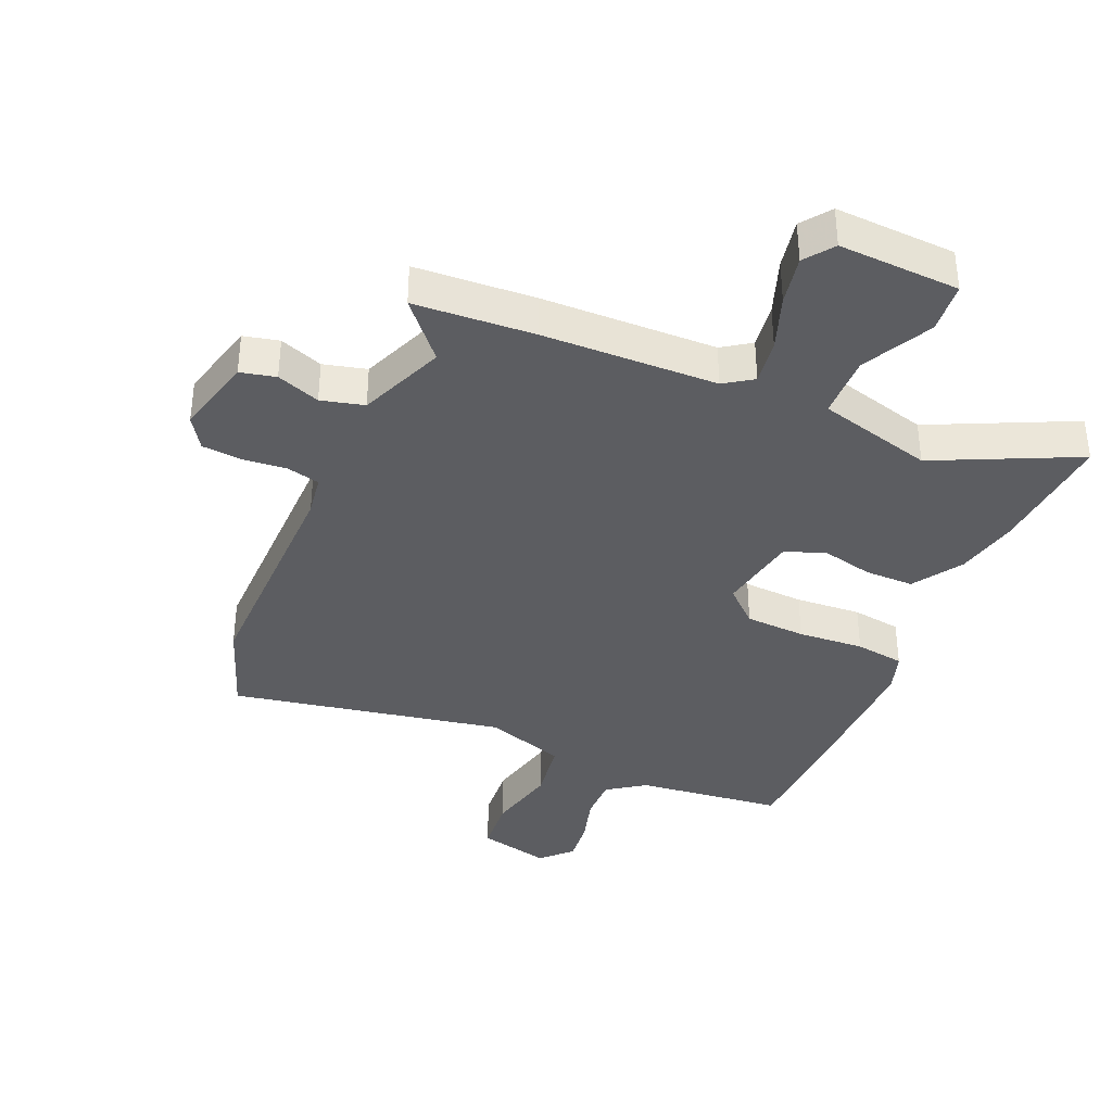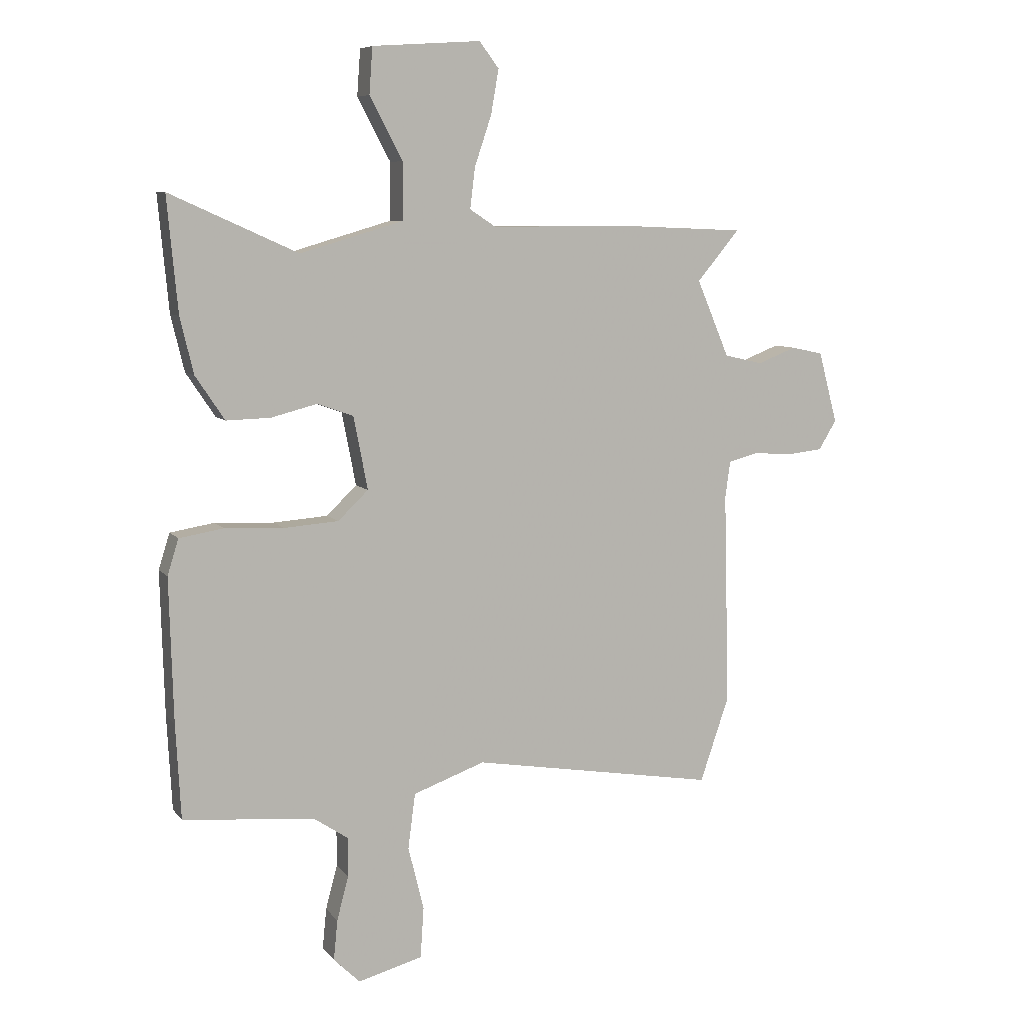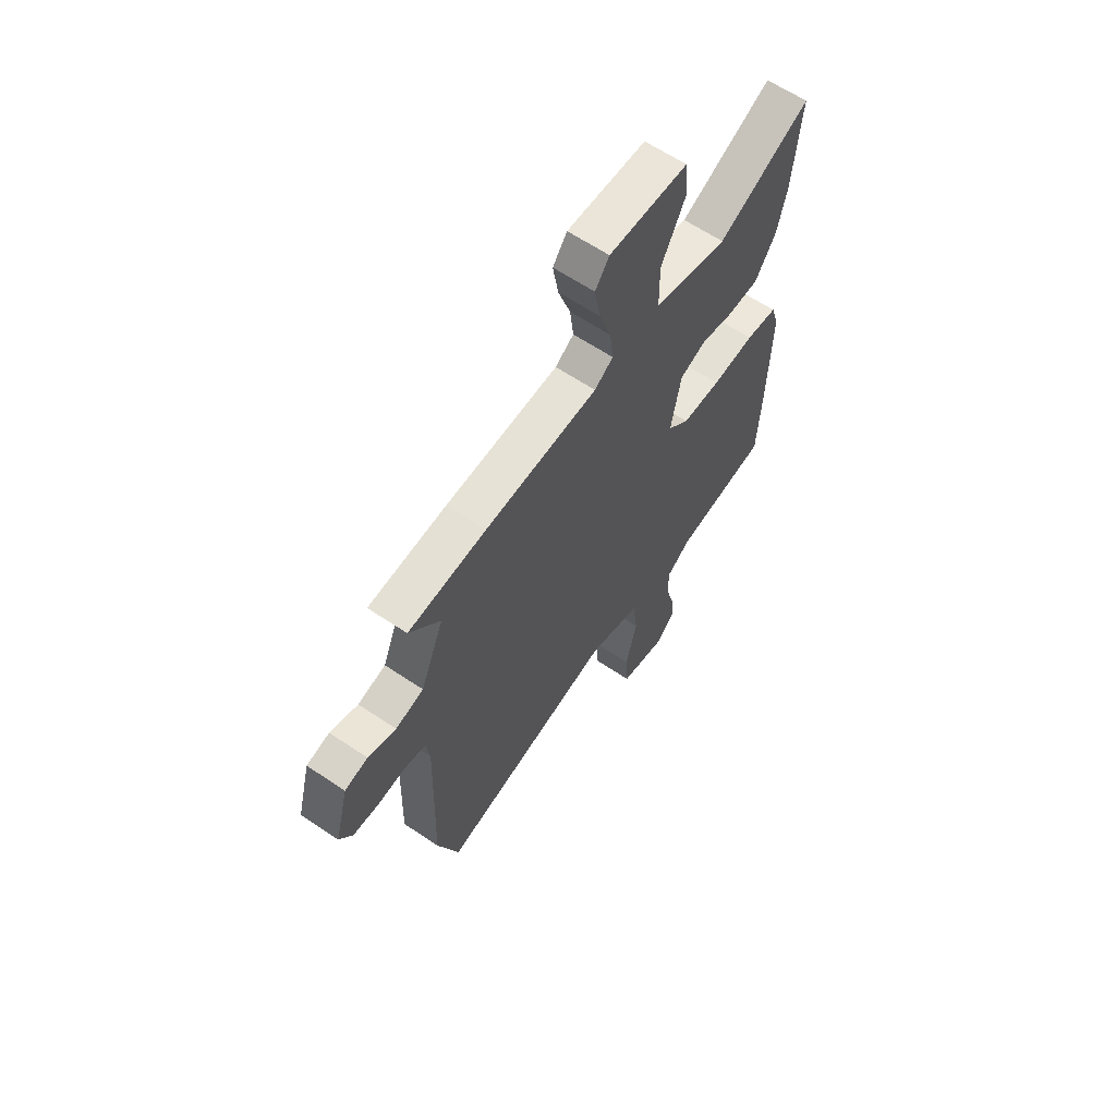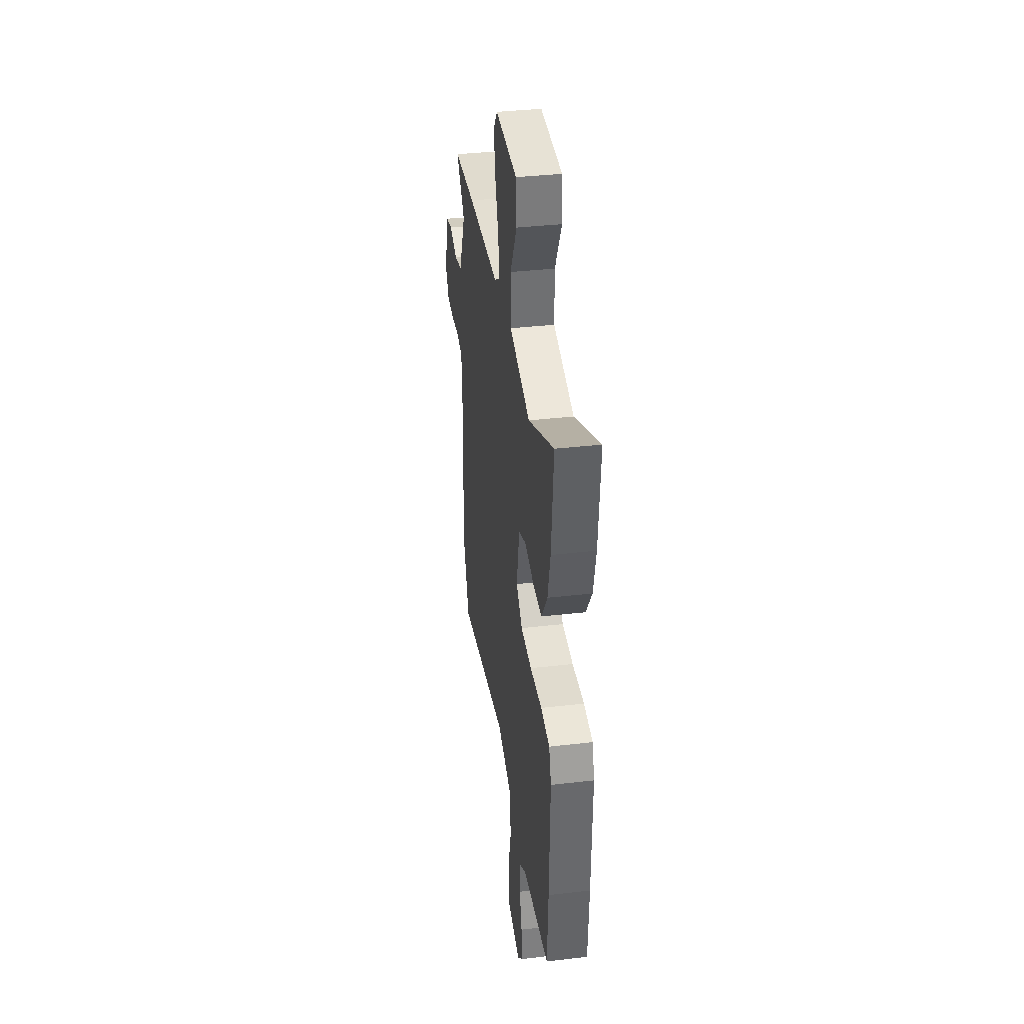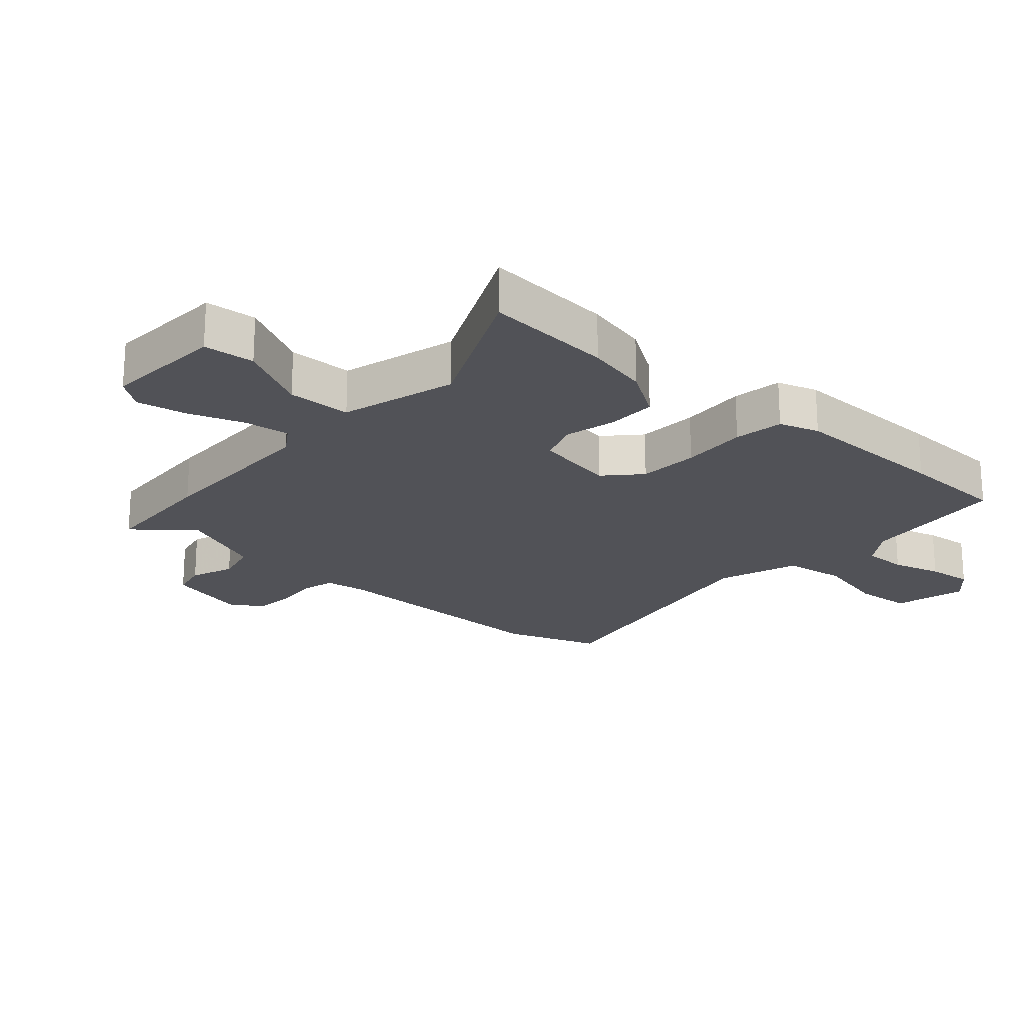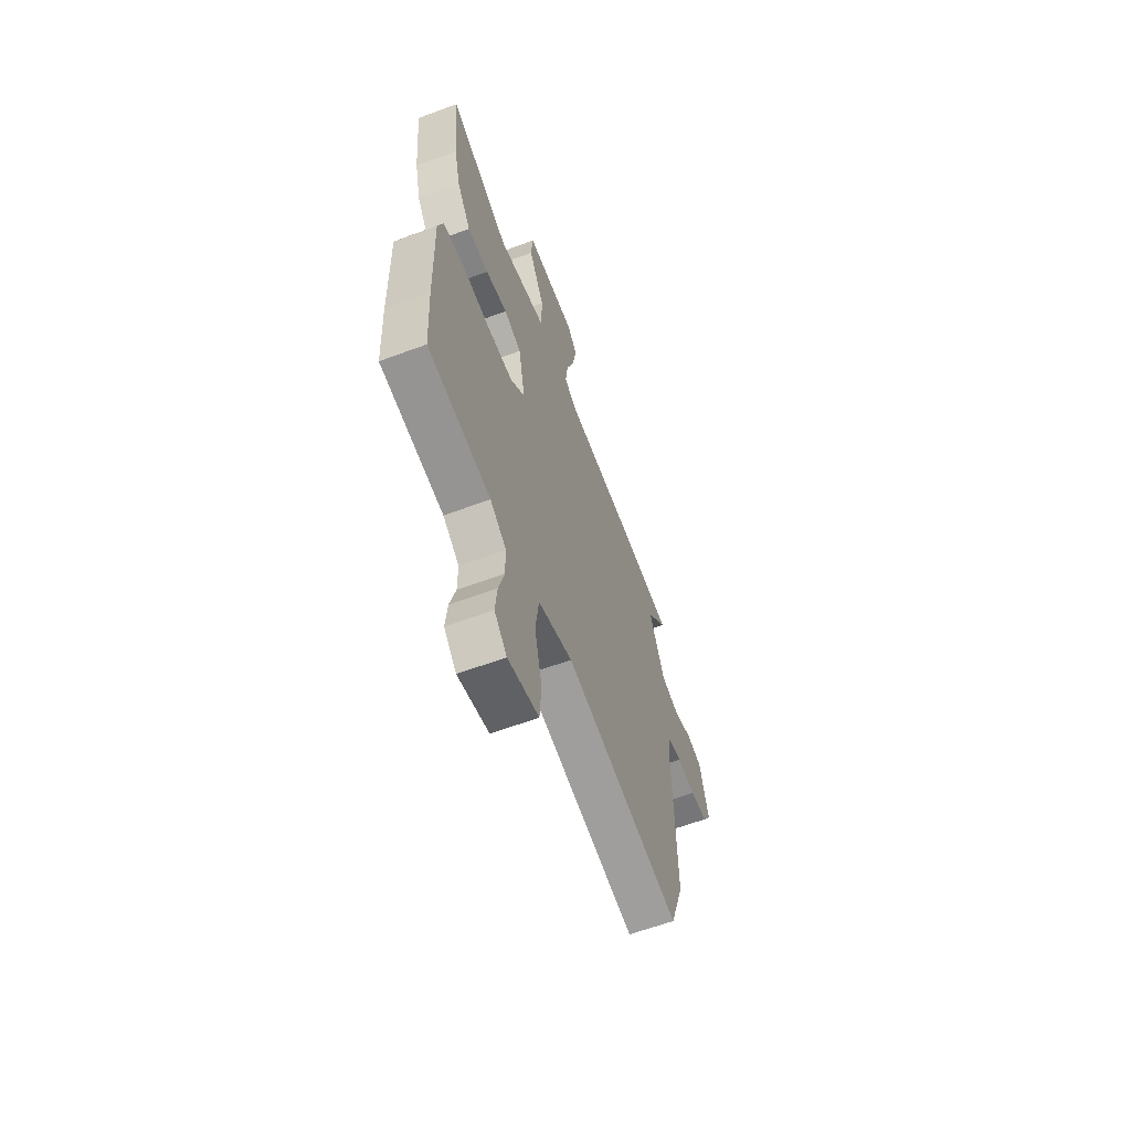
<metadata>
{"format":"obj","ext":"obj","renderer":"f3d","projection":"perspective","resolution":1024,"background":"white","views":[{"elev":-37.2,"azim":-22.2,"up":"+Y"},{"elev":7.9,"azim":158.9,"up":"+Z"},{"elev":63.1,"azim":-55.8,"up":"+Z"},{"elev":36.2,"azim":81.3,"up":"+Z"},{"elev":-21.4,"azim":49.0,"up":"+Y"},{"elev":-62.5,"azim":110.6,"up":"+Z"}]}
</metadata>
<code>
v -0.55 0.07 0.498
v -0.357 0.07 0.506
v -0.077 0.07 0.507
v -0.031 0.07 0.537
v -0.04 0.07 0.61
v -0.07 0.07 0.699
v -0.084 0.07 0.779
v -0.049 0.07 0.825
v 0.145 0.07 0.812
v 0.151 0.07 0.73
v 0.092 0.07 0.619
v 0.093 0.07 0.517
v 0.277 0.07 0.463
v 0.506 0.07 0.566
v 0.487 0.07 0.361
v 0.463 0.07 0.261
v 0.411 0.07 0.183
v 0.332 0.07 0.185
v 0.25 0.07 0.206
v 0.185 0.07 0.183
v 0.16 0.07 0.053
v 0.214 0.07 0.001
v 0.311 0.07 -0.006
v 0.417 0.07 -0.001
v 0.496 0.07 -0.014
v 0.516 0.07 -0.078
v 0.509 0.07 -0.334
v 0.5 0.07 -0.504
v 0.264 0.07 -0.526
v 0.203 0.07 -0.567
v 0.203 0.07 -0.637
v 0.224 0.07 -0.716
v 0.231 0.07 -0.788
v 0.184 0.07 -0.834
v 0.068 0.07 -0.803
v 0.062 0.07 -0.712
v 0.09 0.07 -0.598
v 0.077 0.07 -0.499
v -0.052 0.07 -0.453
v -0.491 0.07 -0.527
v -0.543 0.07 -0.375
v -0.533 0.07 0.007
v -0.542 0.07 0.073
v -0.595 0.07 0.087
v -0.665 0.07 0.082
v -0.729 0.07 0.089
v -0.761 0.07 0.141
v -0.727 0.07 0.269
v -0.67 0.07 0.281
v -0.601 0.07 0.254
v -0.532 0.07 0.27
v -0.474 0.07 0.407
v -0.55 0 0.498
v -0.357 0 0.506
v -0.077 0 0.507
v -0.031 0 0.537
v -0.04 0 0.61
v -0.07 0 0.699
v -0.084 0 0.779
v -0.049 0 0.825
v 0.145 0 0.812
v 0.151 0 0.73
v 0.092 0 0.619
v 0.093 0 0.517
v 0.277 0 0.463
v 0.506 0 0.566
v 0.487 0 0.361
v 0.463 0 0.261
v 0.411 0 0.183
v 0.332 0 0.185
v 0.25 0 0.206
v 0.185 0 0.183
v 0.16 0 0.053
v 0.214 0 0.001
v 0.311 0 -0.006
v 0.417 0 -0.001
v 0.496 0 -0.014
v 0.516 0 -0.078
v 0.509 0 -0.334
v 0.5 0 -0.504
v 0.264 0 -0.526
v 0.203 0 -0.567
v 0.203 0 -0.637
v 0.224 0 -0.716
v 0.231 0 -0.788
v 0.184 0 -0.834
v 0.068 0 -0.803
v 0.062 0 -0.712
v 0.09 0 -0.598
v 0.077 0 -0.499
v -0.052 0 -0.453
v -0.491 0 -0.527
v -0.543 0 -0.375
v -0.533 0 0.007
v -0.542 0 0.073
v -0.595 0 0.087
v -0.665 0 0.082
v -0.729 0 0.089
v -0.761 0 0.141
v -0.727 0 0.269
v -0.67 0 0.281
v -0.601 0 0.254
v -0.532 0 0.27
v -0.474 0 0.407
f 48 49 50
f 47 48 50
f 46 47 50
f 45 46 50
f 44 45 50
f 43 44 50 51
f 42 43 51 52
f 41 42 52
f 40 41 52
f 39 40 52
f 35 36 37
f 34 35 37
f 33 34 37
f 32 33 37
f 31 32 37
f 30 31 37 38
f 29 30 38
f 29 38 39
f 28 29 39
f 27 28 39
f 26 27 39
f 25 26 39
f 24 25 39
f 23 24 39
f 17 18 19
f 16 17 19
f 15 16 19
f 14 15 19
f 13 14 19
f 12 13 19 20
f 9 10 11
f 8 9 11
f 7 8 11
f 6 7 11
f 5 6 11
f 4 5 11 12
f 12 20 21
f 4 12 21
f 3 4 21
f 2 3 21
f 1 2 21
f 52 1 21
f 22 23 39
f 21 22 39 52
f 102 101 100
f 102 100 99
f 102 99 98
f 102 98 97
f 102 97 96
f 103 102 96 95
f 104 103 95 94
f 104 94 93
f 104 93 92
f 104 92 91
f 89 88 87
f 89 87 86
f 89 86 85
f 89 85 84
f 89 84 83
f 90 89 83 82
f 90 82 81
f 91 90 81
f 91 81 80
f 91 80 79
f 91 79 78
f 91 78 77
f 91 77 76
f 91 76 75
f 71 70 69
f 71 69 68
f 71 68 67
f 71 67 66
f 71 66 65
f 72 71 65 64
f 63 62 61
f 63 61 60
f 63 60 59
f 63 59 58
f 63 58 57
f 64 63 57 56
f 73 72 64
f 73 64 56
f 73 56 55
f 73 55 54
f 73 54 53
f 73 53 104
f 91 75 74
f 104 91 74 73
f 1 53 54 2
f 2 54 55 3
f 3 55 56 4
f 4 56 57 5
f 5 57 58 6
f 6 58 59 7
f 7 59 60 8
f 8 60 61 9
f 9 61 62 10
f 10 62 63 11
f 11 63 64 12
f 12 64 65 13
f 13 65 66 14
f 14 66 67 15
f 15 67 68 16
f 16 68 69 17
f 17 69 70 18
f 18 70 71 19
f 19 71 72 20
f 20 72 73 21
f 21 73 74 22
f 22 74 75 23
f 23 75 76 24
f 24 76 77 25
f 25 77 78 26
f 26 78 79 27
f 27 79 80 28
f 28 80 81 29
f 29 81 82 30
f 30 82 83 31
f 31 83 84 32
f 32 84 85 33
f 33 85 86 34
f 34 86 87 35
f 35 87 88 36
f 36 88 89 37
f 37 89 90 38
f 38 90 91 39
f 39 91 92 40
f 40 92 93 41
f 41 93 94 42
f 42 94 95 43
f 43 95 96 44
f 44 96 97 45
f 45 97 98 46
f 46 98 99 47
f 47 99 100 48
f 48 100 101 49
f 49 101 102 50
f 50 102 103 51
f 51 103 104 52
f 52 104 53 1

</code>
